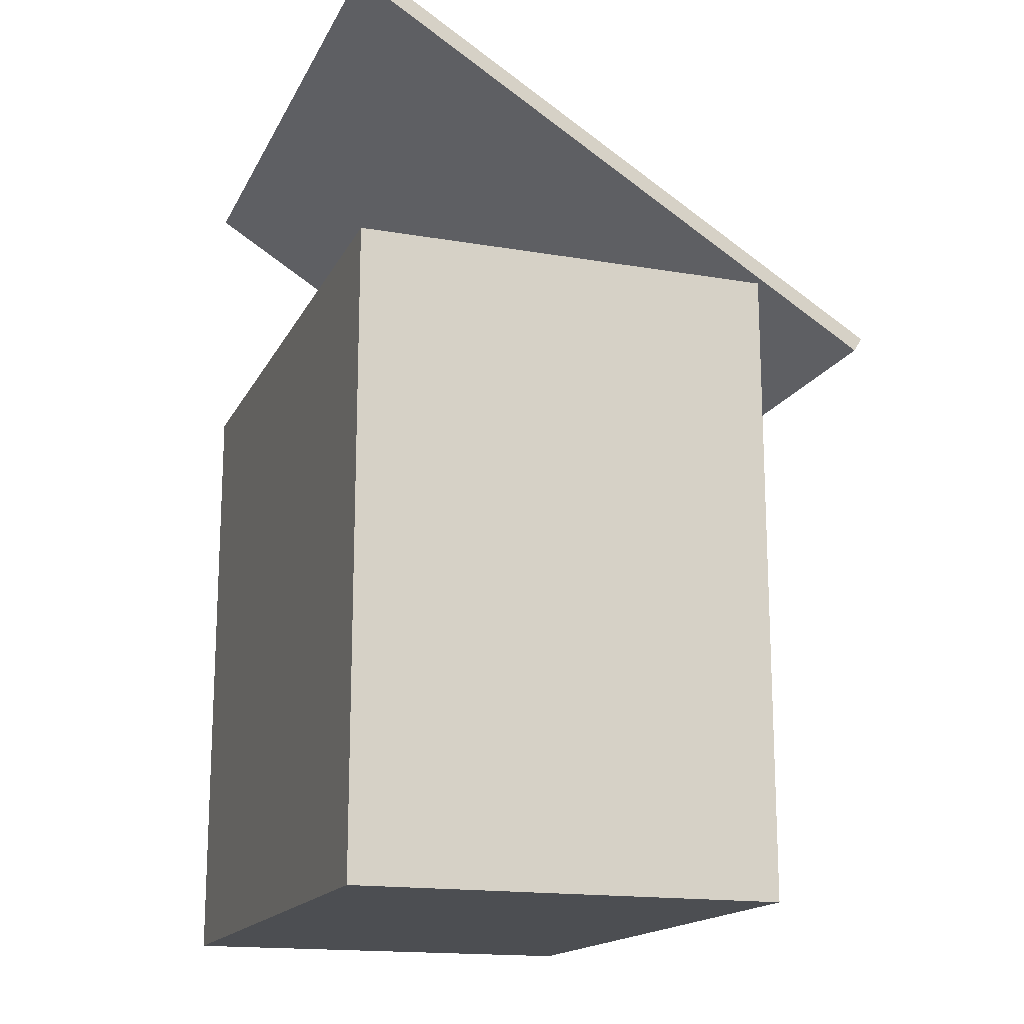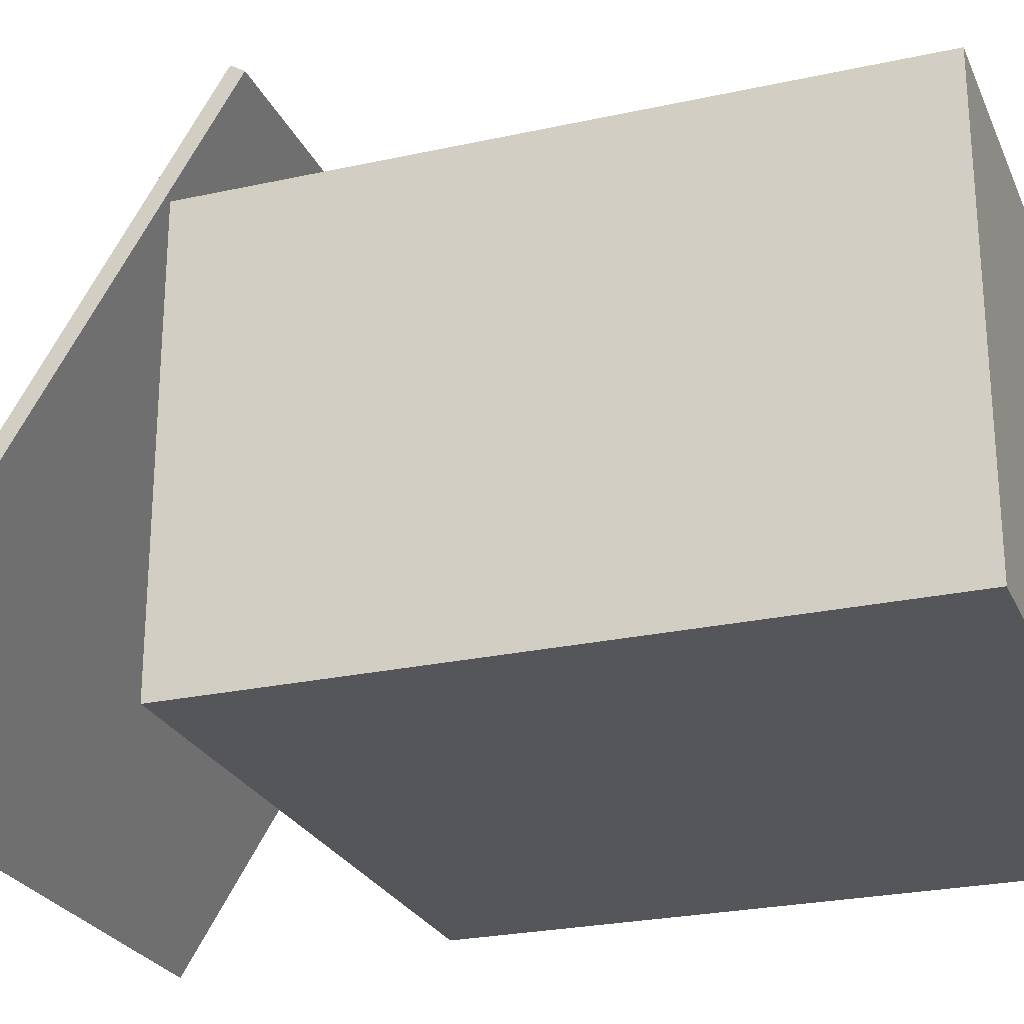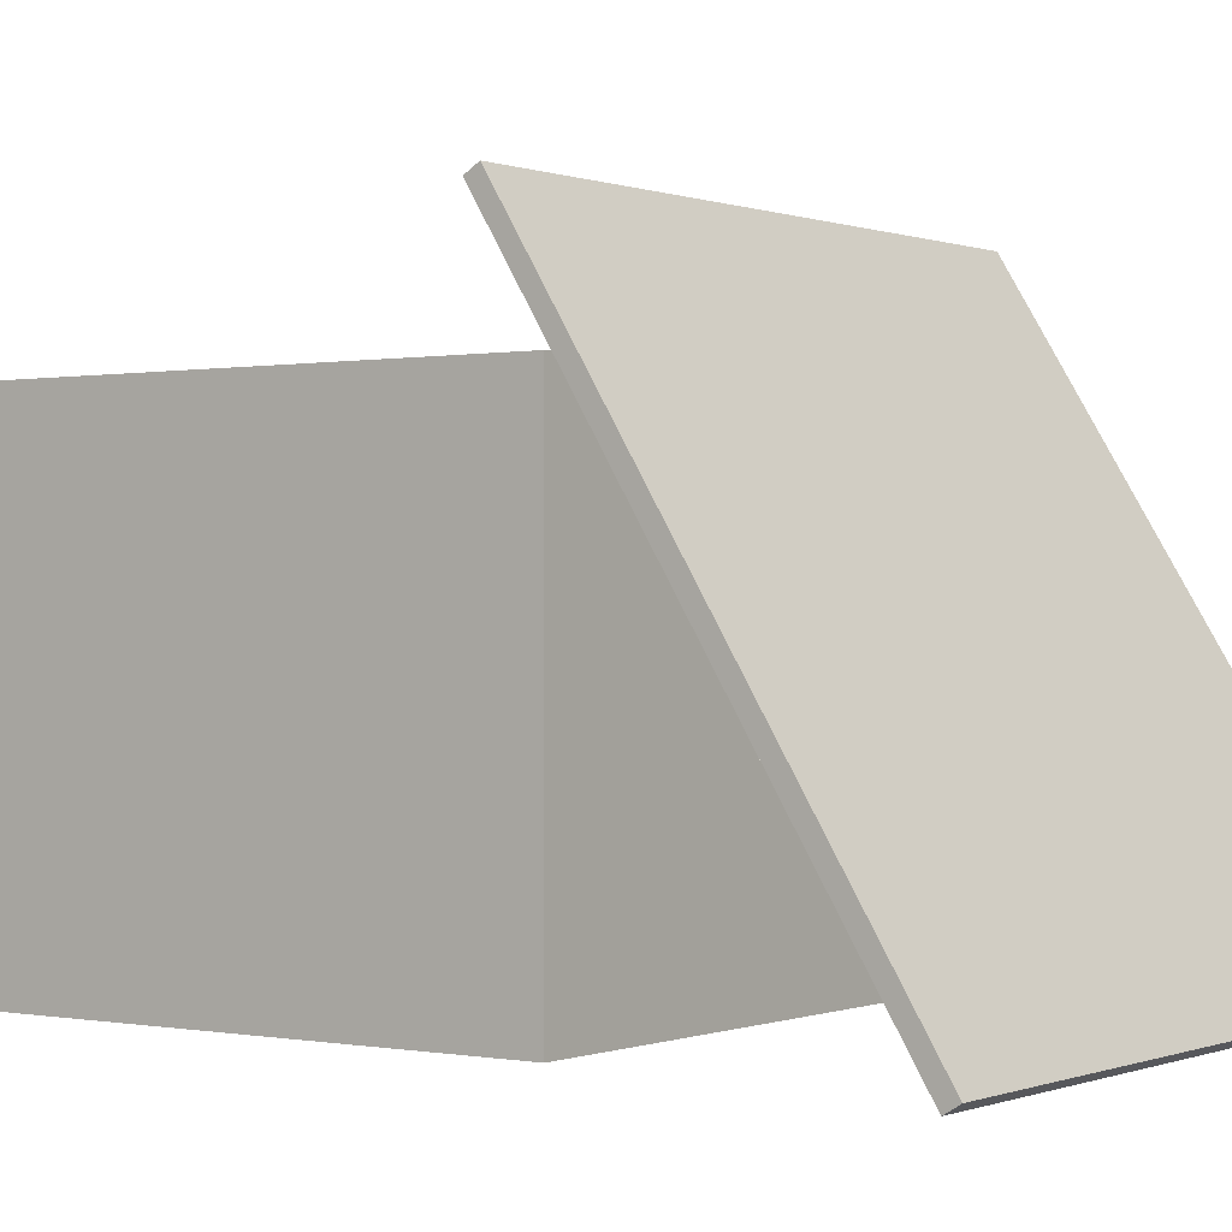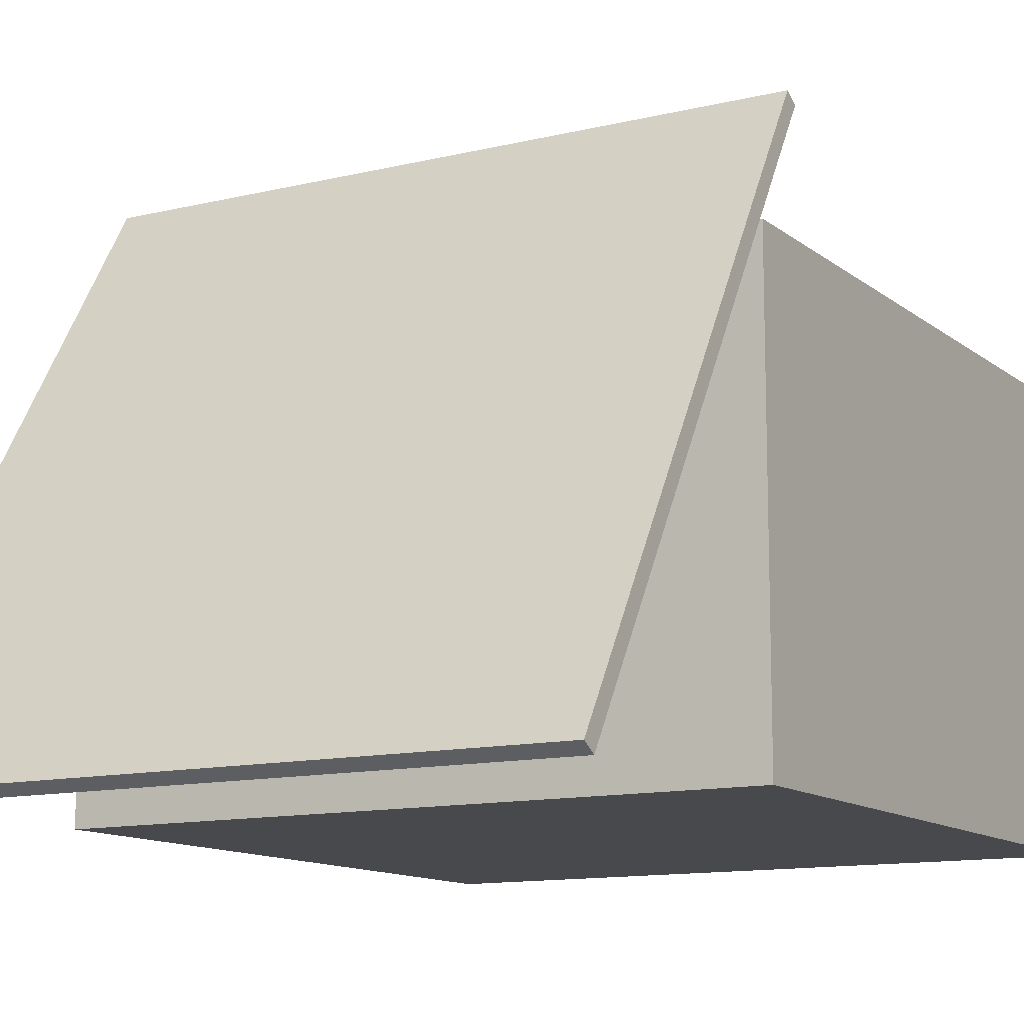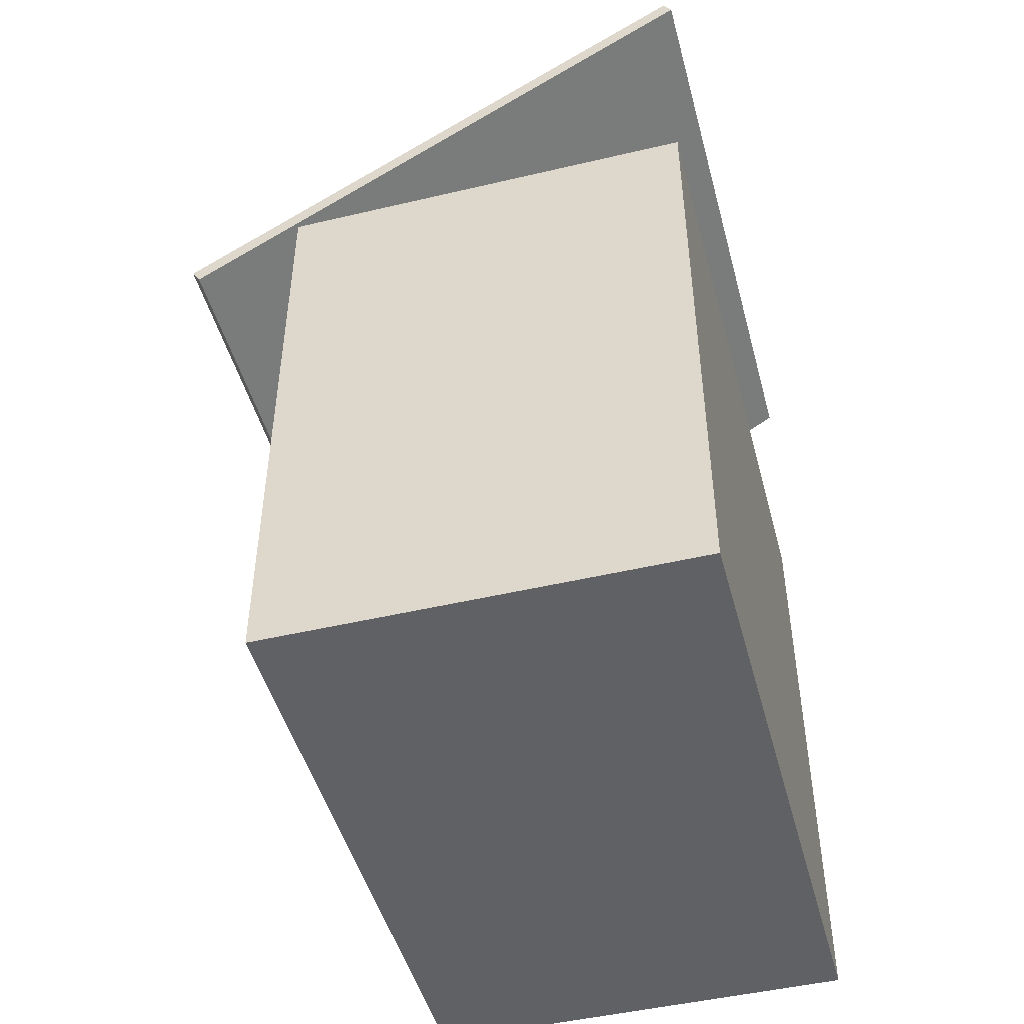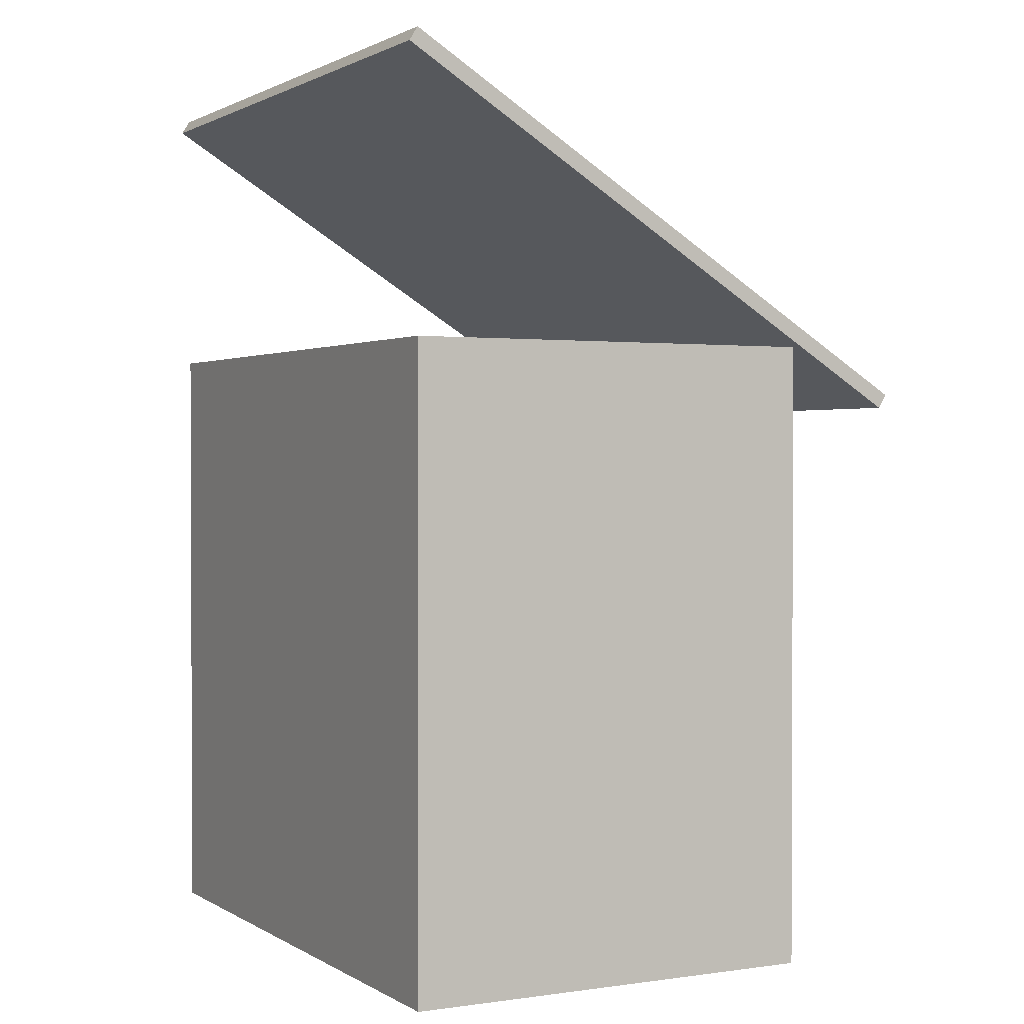
<metadata>
{"format":"obj","ext":"obj","renderer":"f3d","projection":"perspective","resolution":1024,"background":"white","views":[{"elev":-16.5,"azim":70.7,"up":"+Z"},{"elev":-25.1,"azim":109.7,"up":"+Y"},{"elev":-0.0,"azim":-54.5,"up":"+Y"},{"elev":-12.1,"azim":30.0,"up":"+Y"},{"elev":-47.5,"azim":-75.1,"up":"+Z"},{"elev":1.3,"azim":62.2,"up":"+Z"}]}
</metadata>
<code>
g default
v -20.06 -0.4336 8.551
v 20.06 -0.4336 8.551
v -20.06 26.48 8.551
v 20.06 26.48 8.551
v -20.06 26.48 -31.57
v 20.06 26.48 -31.57
v -20.06 -0.4336 -31.57
v 20.06 -0.4336 -31.57
v -19.01 26.48 7.498
v 19.01 26.48 7.498
v 19.01 26.48 -30.52
v -19.01 26.48 -30.52
v -19.01 3.559 7.498
v 19.01 3.559 7.498
v 19.01 3.559 -30.52
v -19.01 3.559 -30.52
v -20.15 -0.9811 25.85
v 20.15 -0.9811 25.85
v -20.15 -0.4565 26.7
v 20.15 -0.4565 26.7
v -20.15 33.86 5.556
v 20.15 33.86 5.556
v -20.15 33.34 4.705
v 20.15 33.34 4.705
g polySurface2
f 1 2 4 3
f 13 14 15 16
f 5 6 8 7
f 7 8 2 1
f 2 8 6 4
f 7 1 3 5
f 3 4 10 9
f 4 6 11 10
f 6 5 12 11
f 5 3 9 12
f 9 10 14 13
f 10 11 15 14
f 11 12 16 15
f 12 9 13 16
f 17 18 20 19
f 19 20 22 21
f 21 22 24 23
f 23 24 18 17
f 18 24 22 20
f 23 17 19 21

</code>
